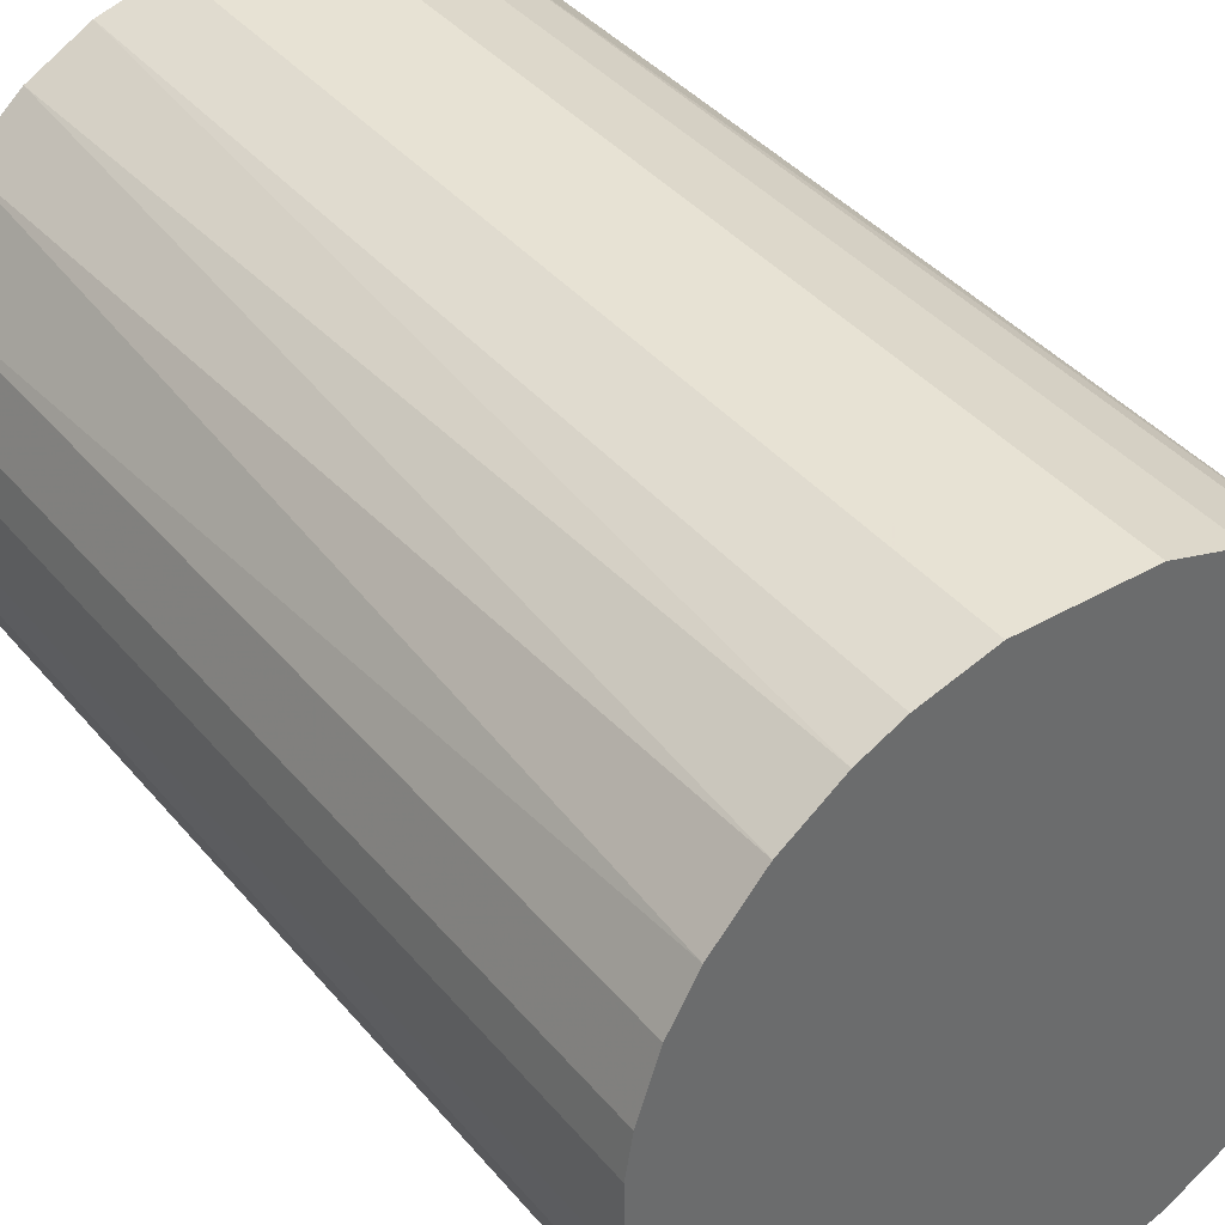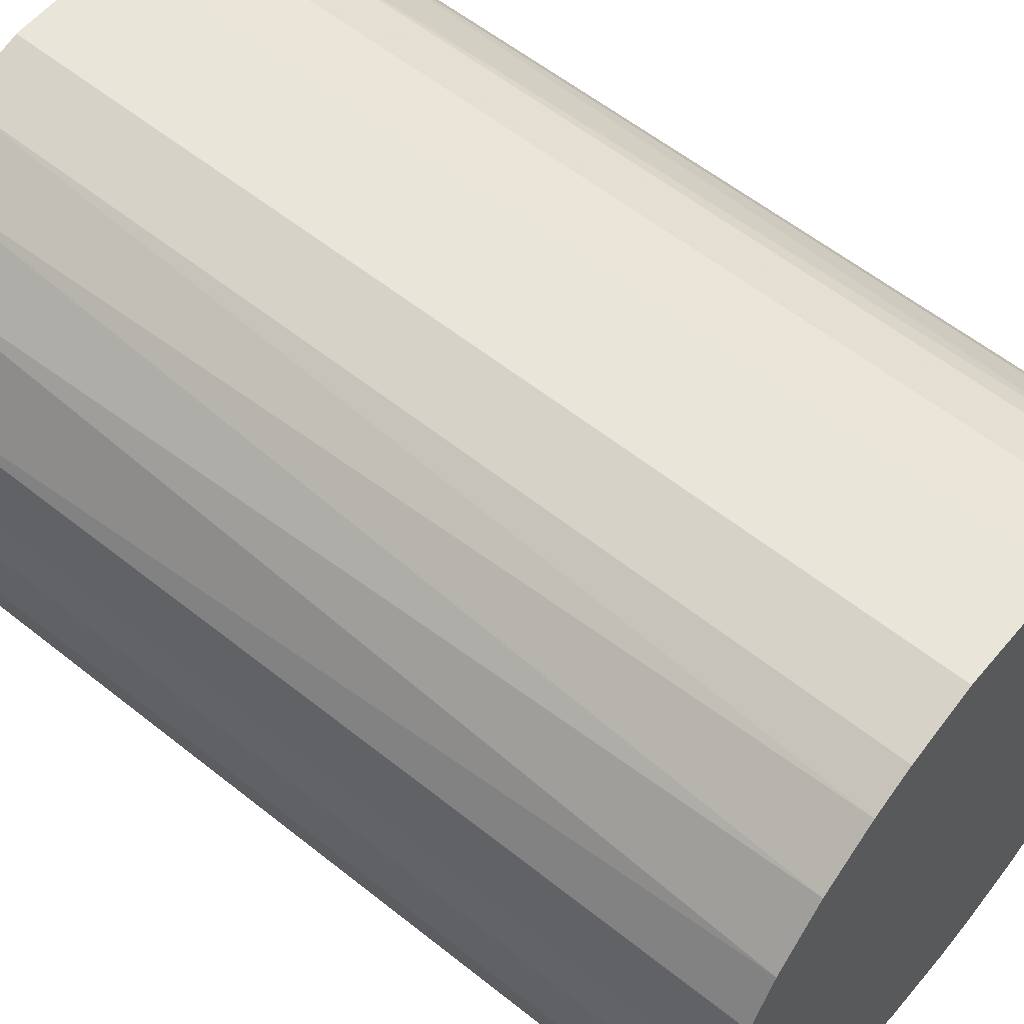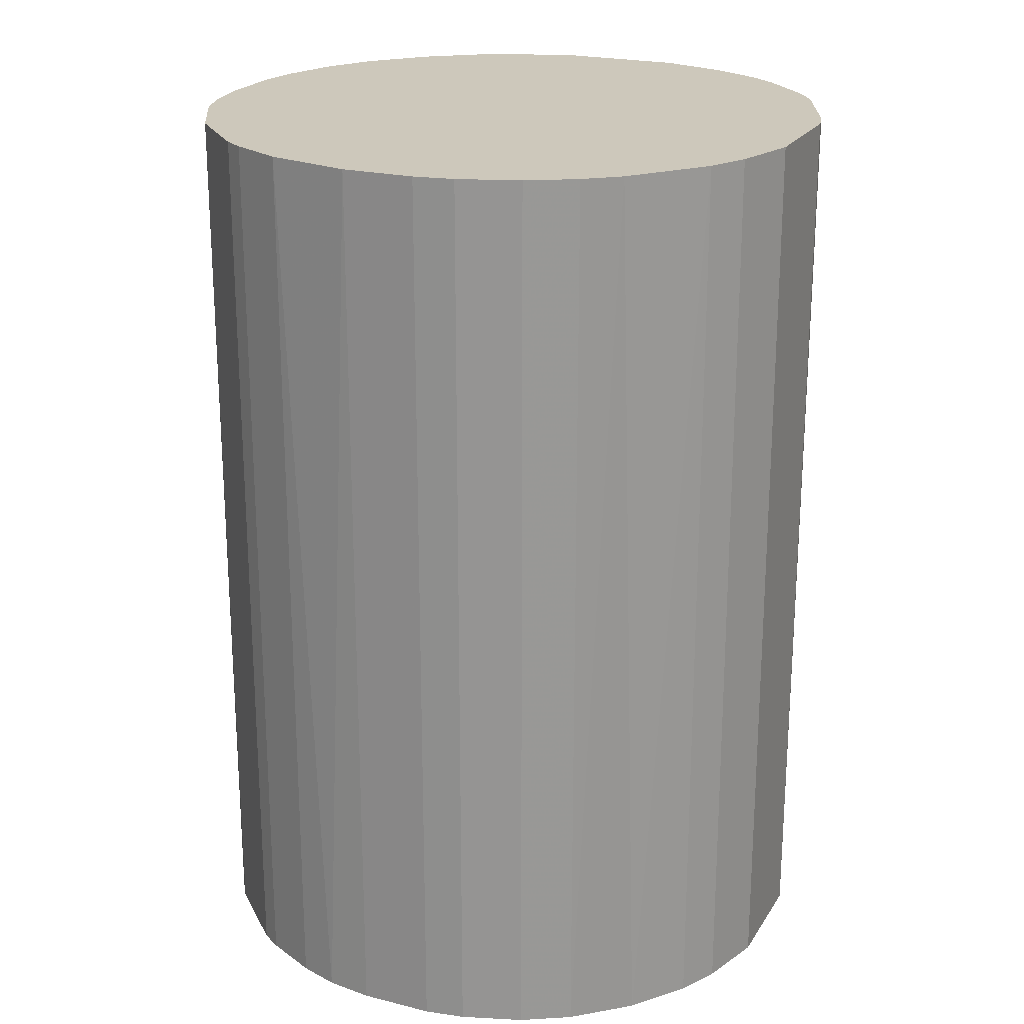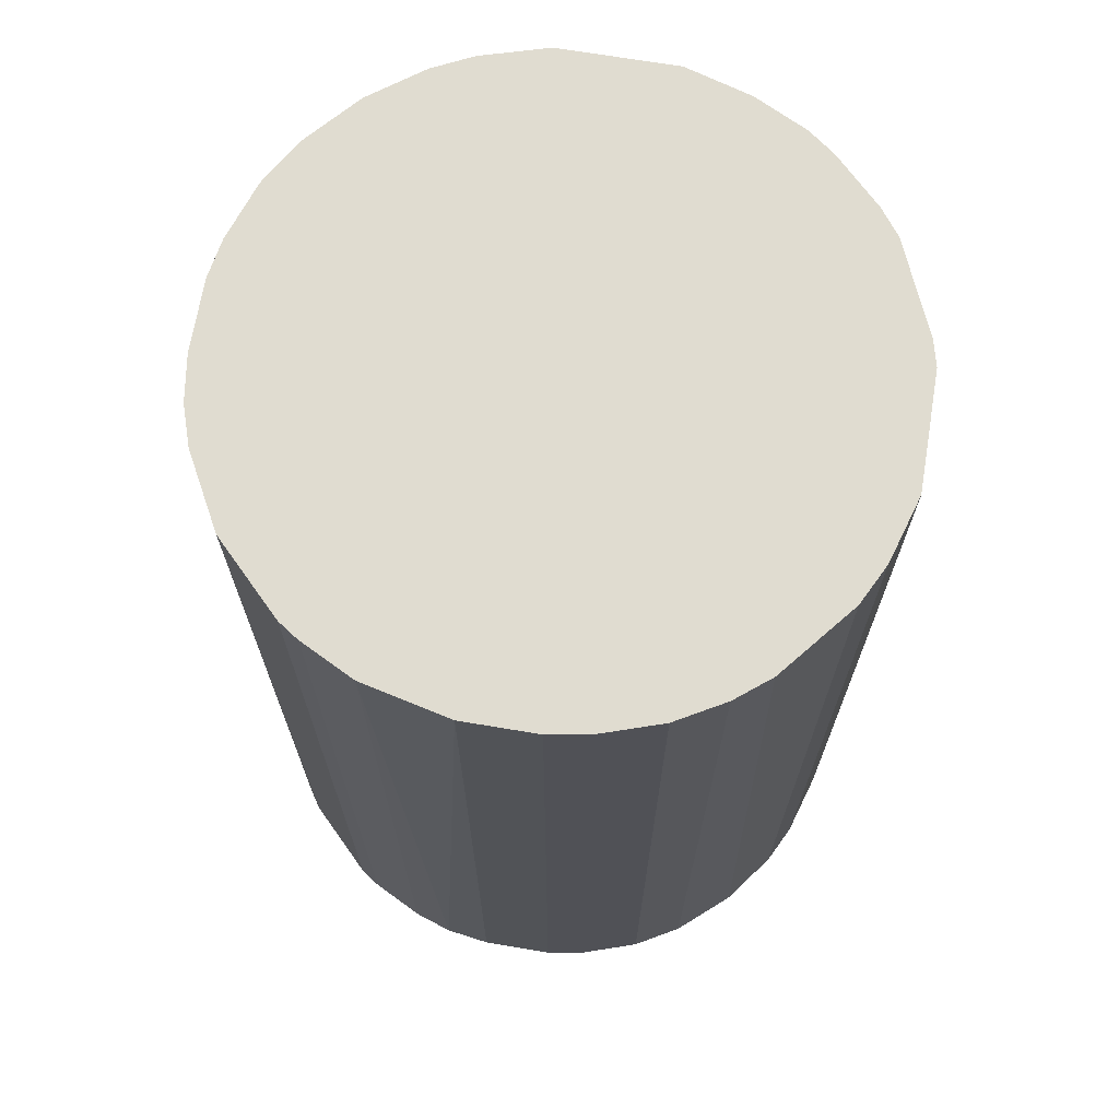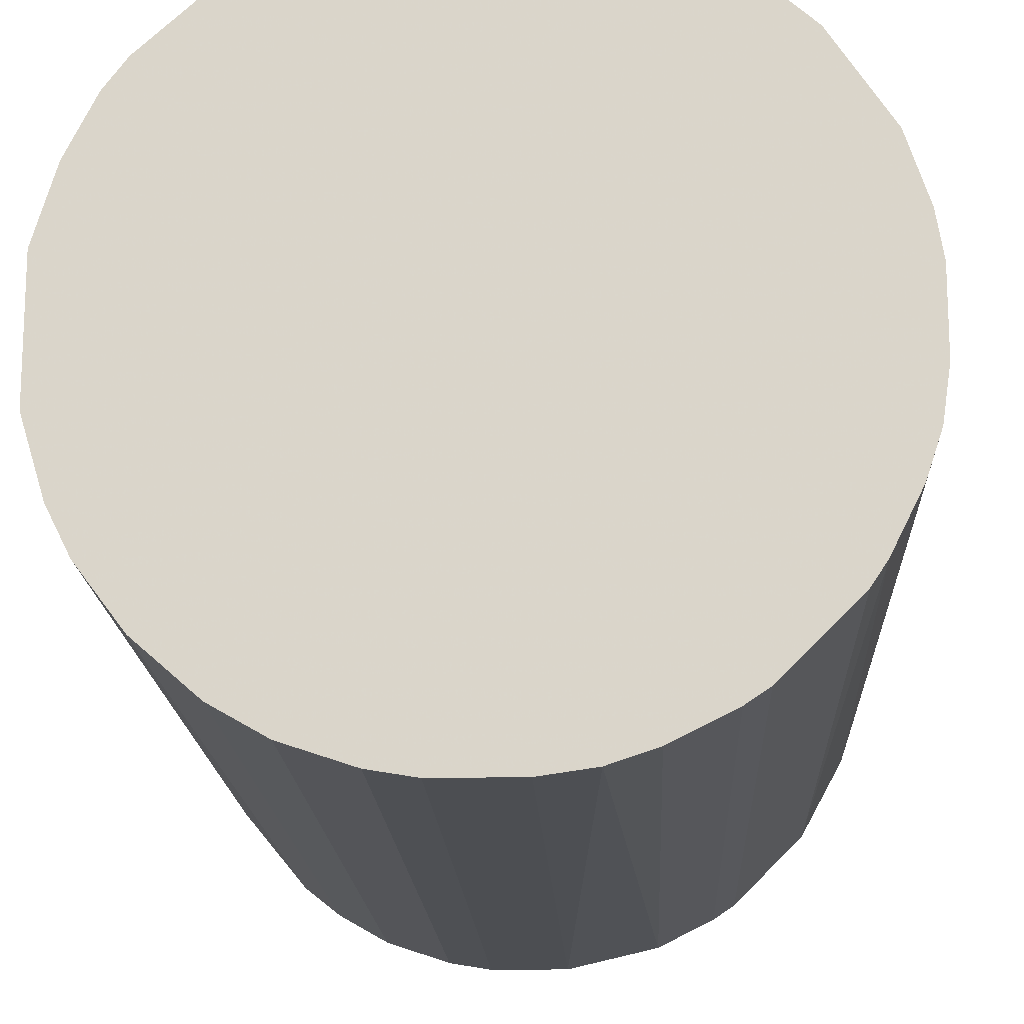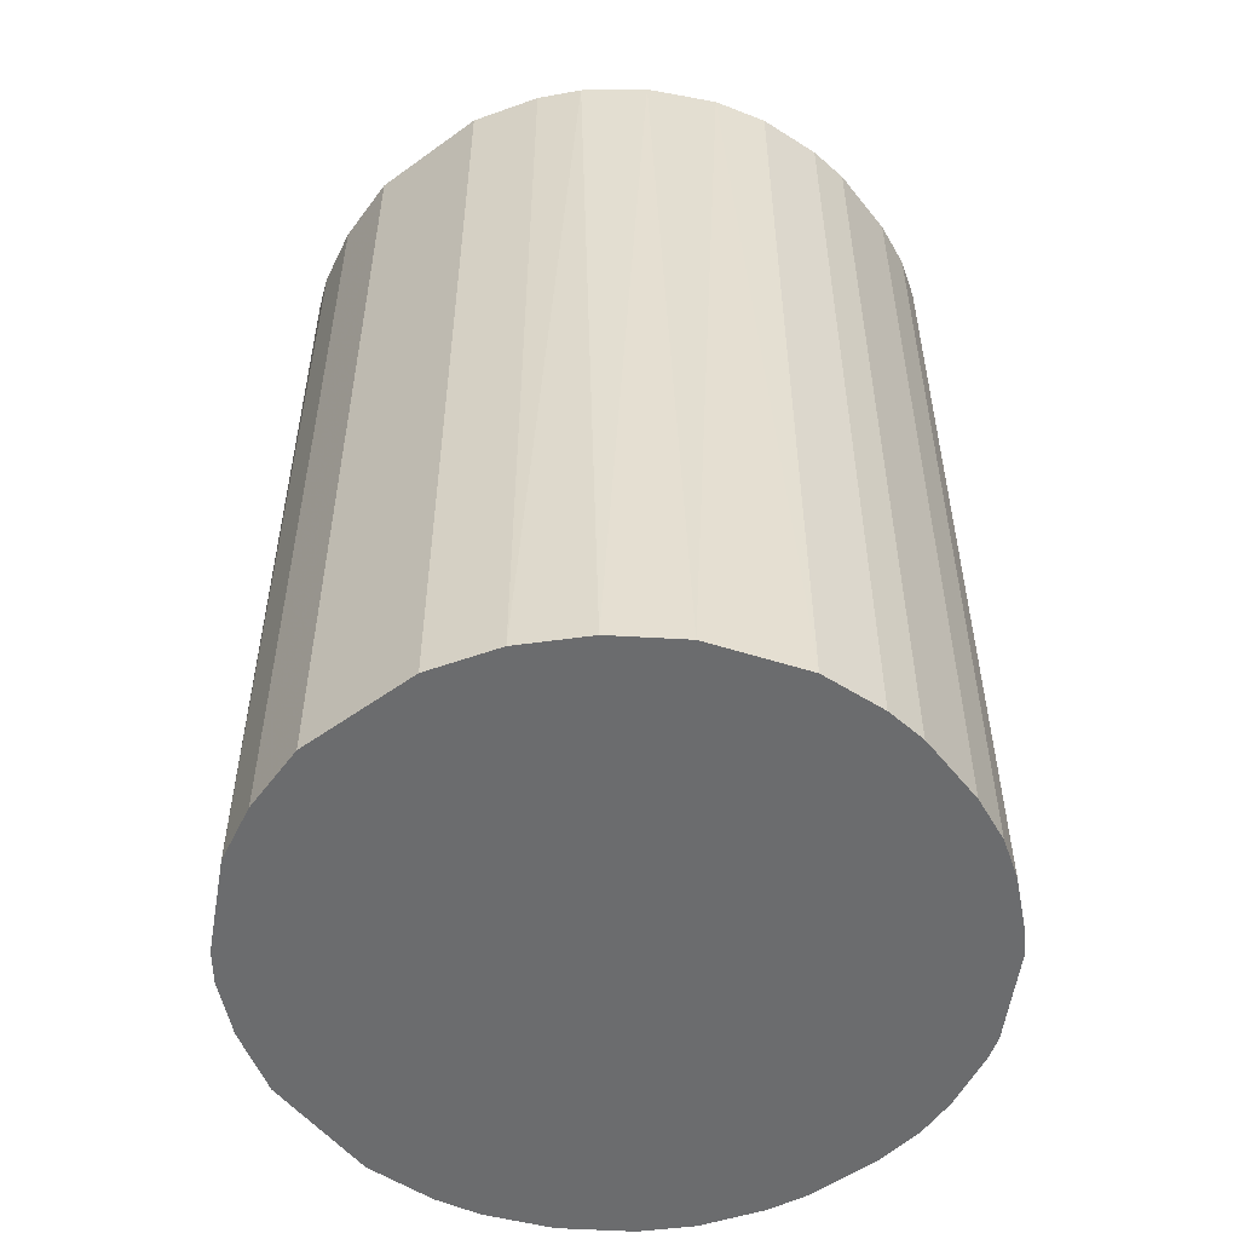
<metadata>
{"format":"obj","ext":"obj","renderer":"f3d","projection":"perspective","resolution":1024,"background":"white","views":[{"elev":39.7,"azim":-35.5,"up":"+Y"},{"elev":58.1,"azim":-50.4,"up":"+Y"},{"elev":21.9,"azim":23.8,"up":"+Z"},{"elev":69.7,"azim":9.5,"up":"+Z"},{"elev":-16.6,"azim":-177.5,"up":"+Y"},{"elev":-53.6,"azim":-142.4,"up":"+Z"}]}
</metadata>
<code>
o convex_0
v -0.02342 -0.006041 -0.03426
v 0.02374 0.004377 0.03426
v 0.02324 0.006364 0.03426
v -0.02342 -0.006041 0.03426
v -0.004553 0.02374 -0.03426
v 0.01381 -0.01994 -0.03426
v -0.00257 -0.02392 0.03426
v -0.0125 0.02076 0.03426
v 0.02225 0.009341 -0.03426
v 0.009346 0.02225 0.03426
v -0.01299 -0.02044 -0.03426
v 0.02076 -0.0125 0.03426
v -0.02193 0.01034 -0.03426
v 0.02374 -0.004553 -0.03426
v 0.01332 0.02026 -0.03426
v -0.02342 0.005865 0.03426
v -0.01945 -0.01448 0.03426
v 0.002889 -0.02392 -0.03426
v 0.01034 -0.02193 0.03426
v 0.01877 0.0153 0.03426
v -0.01399 0.01977 -0.03426
v -0.004553 0.02374 0.03426
v -0.01994 0.01381 0.03426
v 0.004377 0.02374 -0.03426
v -0.01299 -0.02044 0.03426
v 0.02076 -0.0125 -0.03426
v -0.02044 -0.01299 -0.03426
v -0.006041 -0.02342 -0.03426
v -0.02392 0.002889 -0.03426
v 0.02374 -0.004553 0.03426
v 0.01629 -0.01796 0.03426
v 0.01877 0.0153 -0.03426
v 0.02374 0.004377 -0.03426
v 0.004377 0.02374 0.03426
v -0.01796 0.01629 -0.03426
v 0.002889 -0.02392 0.03426
v 0.0153 0.01877 0.03426
v -0.009022 -0.02243 0.03426
v -0.02392 -0.002565 0.03426
v -0.009521 0.02225 -0.03426
v 0.005865 -0.02342 -0.03426
v -0.01647 0.01778 0.03426
v 0.01778 -0.01647 -0.03426
v 0.02027 0.01331 0.03426
v -0.01448 -0.01945 -0.03426
v 0.02225 -0.009517 -0.03426
v -0.02243 -0.009022 0.03426
v 0.009346 0.02225 -0.03426
v -0.02193 0.01034 0.03426
v 0.01034 -0.02193 -0.03426
v -0.009521 0.02225 0.03426
v 0.02225 -0.009517 0.03426
v -0.00257 -0.02392 -0.03426
v -0.02392 -0.002565 -0.03426
v -0.02392 0.002889 0.03426
v -0.01945 -0.01448 -0.03426
v -0.01448 -0.01945 0.03426
v 0.005865 -0.02342 0.03426
v -0.02342 0.005865 -0.03426
v 0.01381 -0.01994 0.03426
v 0.02027 0.01331 -0.03426
v -0.009022 -0.02243 -0.03426
v 0.01332 0.02026 0.03426
v -0.02243 -0.009022 -0.03426
f 27 47 64
f 2 3 4
f 1 5 6
f 2 4 7
f 4 3 8
f 6 5 9
f 8 3 10
f 1 6 11
f 2 7 12
f 5 1 13
f 6 9 14
f 9 5 15
f 4 8 16
f 7 4 17
f 11 6 18
f 12 7 19
f 10 3 20
f 5 13 21
f 8 10 22
f 16 8 23
f 15 5 24
f 5 22 24
f 7 17 25
f 6 14 26
f 1 11 27
f 11 18 28
f 13 1 29
f 2 12 30
f 14 2 30
f 12 19 31
f 9 15 32
f 3 2 33
f 9 3 33
f 2 14 33
f 14 9 33
f 22 10 34
f 10 24 34
f 24 22 34
f 21 13 35
f 13 23 35
f 7 18 36
f 19 7 36
f 10 20 37
f 32 15 37
f 20 32 37
f 7 25 38
f 25 11 38
f 28 7 38
f 1 4 39
f 4 16 39
f 5 21 40
f 21 8 40
f 22 5 40
f 18 6 41
f 36 18 41
f 8 21 42
f 23 8 42
f 21 35 42
f 35 23 42
f 6 26 43
f 26 12 43
f 31 6 43
f 12 31 43
f 3 9 44
f 20 3 44
f 32 20 44
f 11 25 45
f 27 11 45
f 12 26 46
f 26 14 46
f 14 30 46
f 4 1 47
f 17 4 47
f 27 17 47
f 10 15 48
f 15 24 48
f 24 10 48
f 13 16 49
f 16 23 49
f 23 13 49
f 6 19 50
f 41 6 50
f 19 41 50
f 8 22 51
f 40 8 51
f 22 40 51
f 30 12 52
f 12 46 52
f 46 30 52
f 18 7 53
f 7 28 53
f 28 18 53
f 29 1 54
f 1 39 54
f 39 29 54
f 16 29 55
f 39 16 55
f 29 39 55
f 17 27 56
f 45 17 56
f 27 45 56
f 25 17 57
f 45 25 57
f 17 45 57
f 19 36 58
f 41 19 58
f 36 41 58
f 16 13 59
f 13 29 59
f 29 16 59
f 19 6 60
f 6 31 60
f 31 19 60
f 9 32 61
f 44 9 61
f 32 44 61
f 11 28 62
f 38 11 62
f 28 38 62
f 15 10 63
f 10 37 63
f 37 15 63
f 1 27 64
f 47 1 64

</code>
